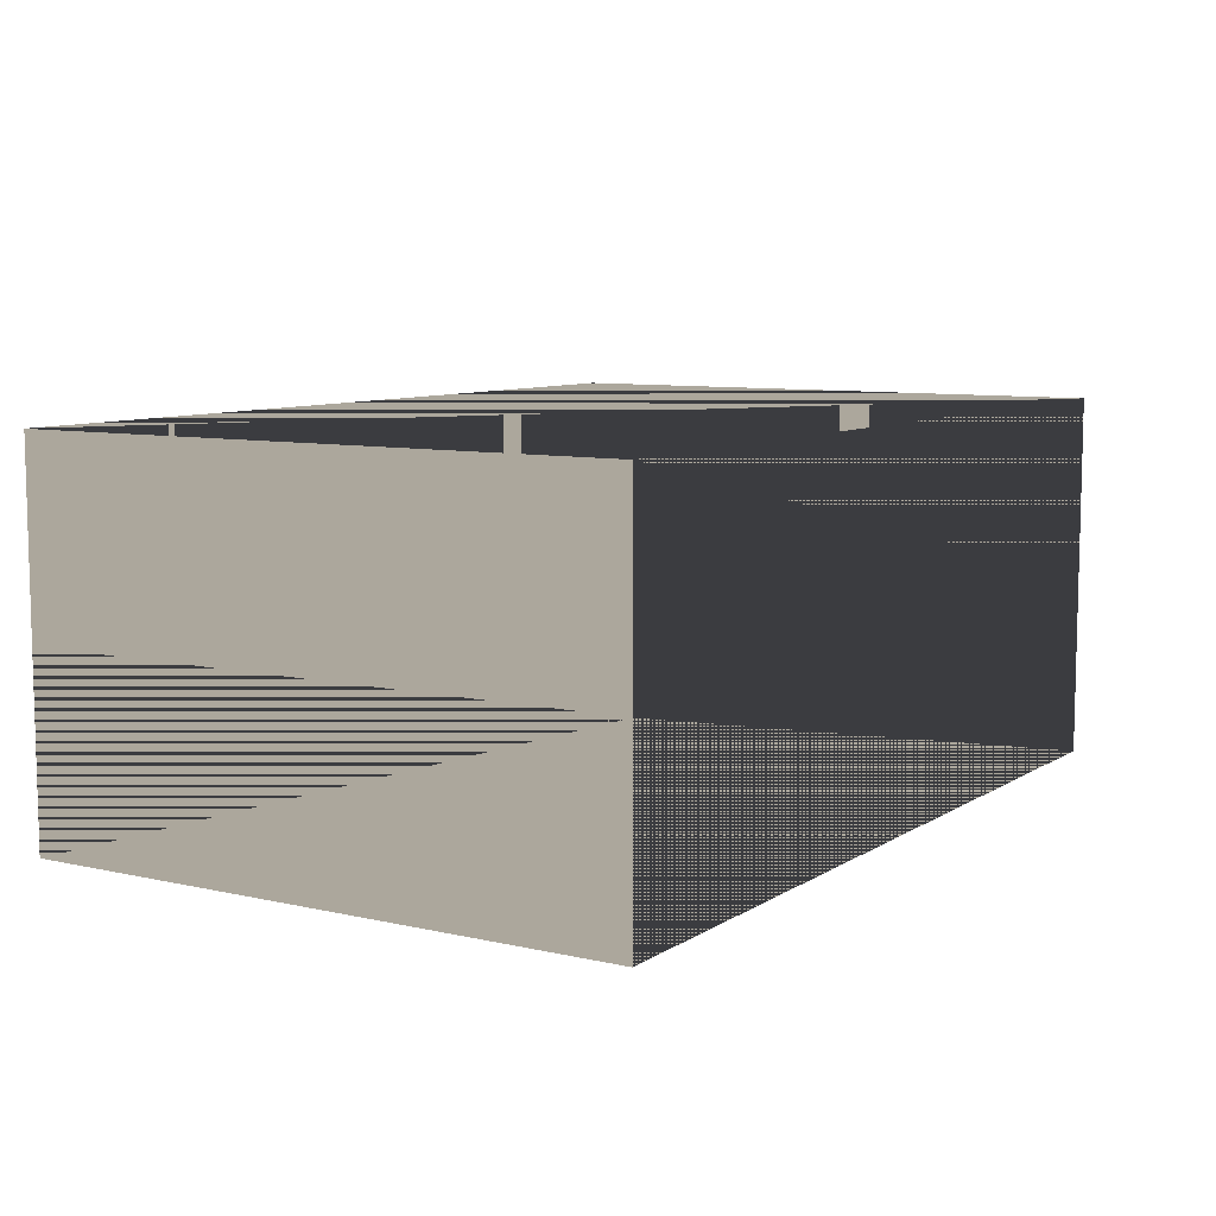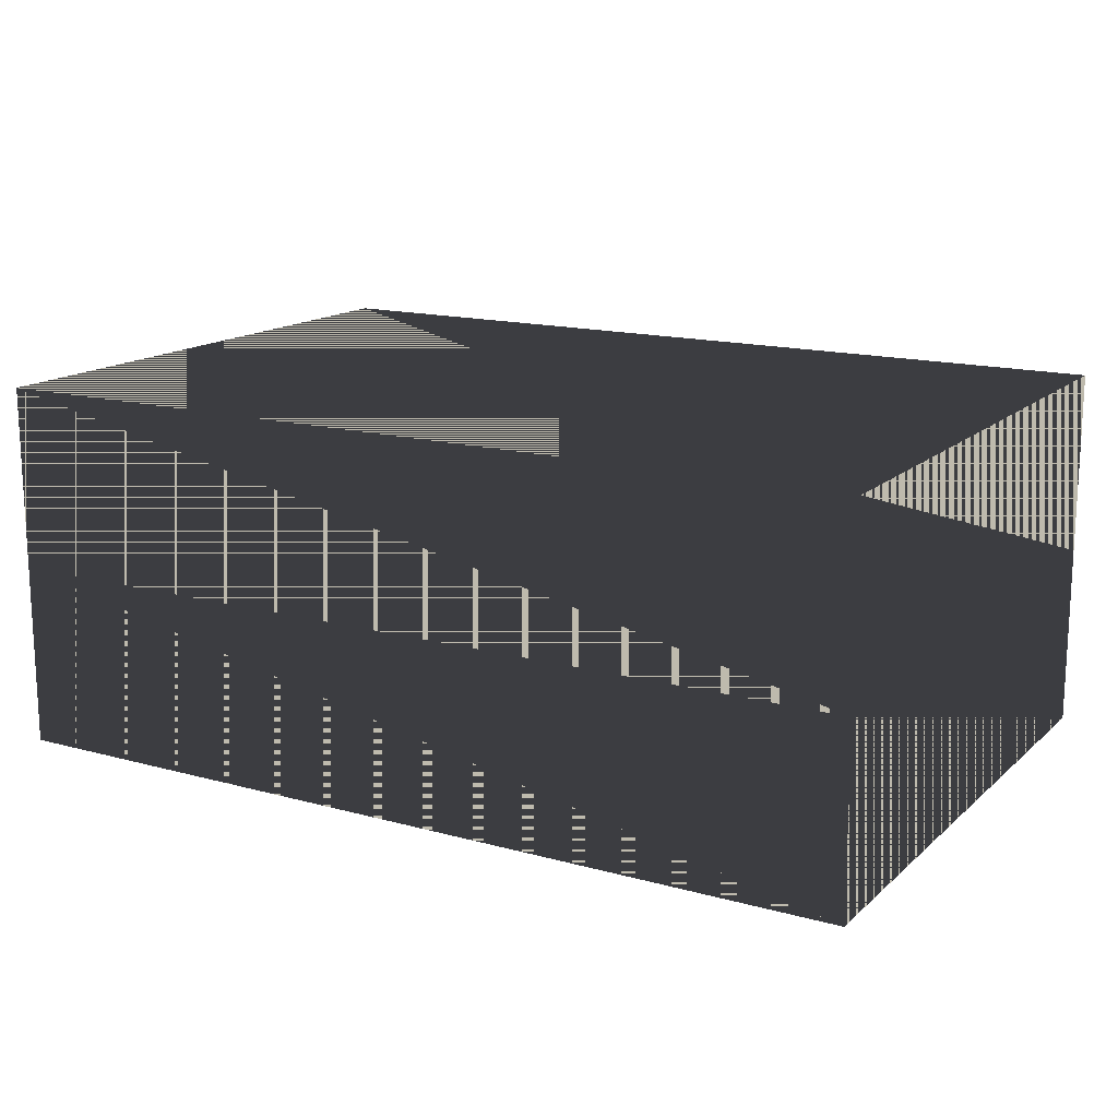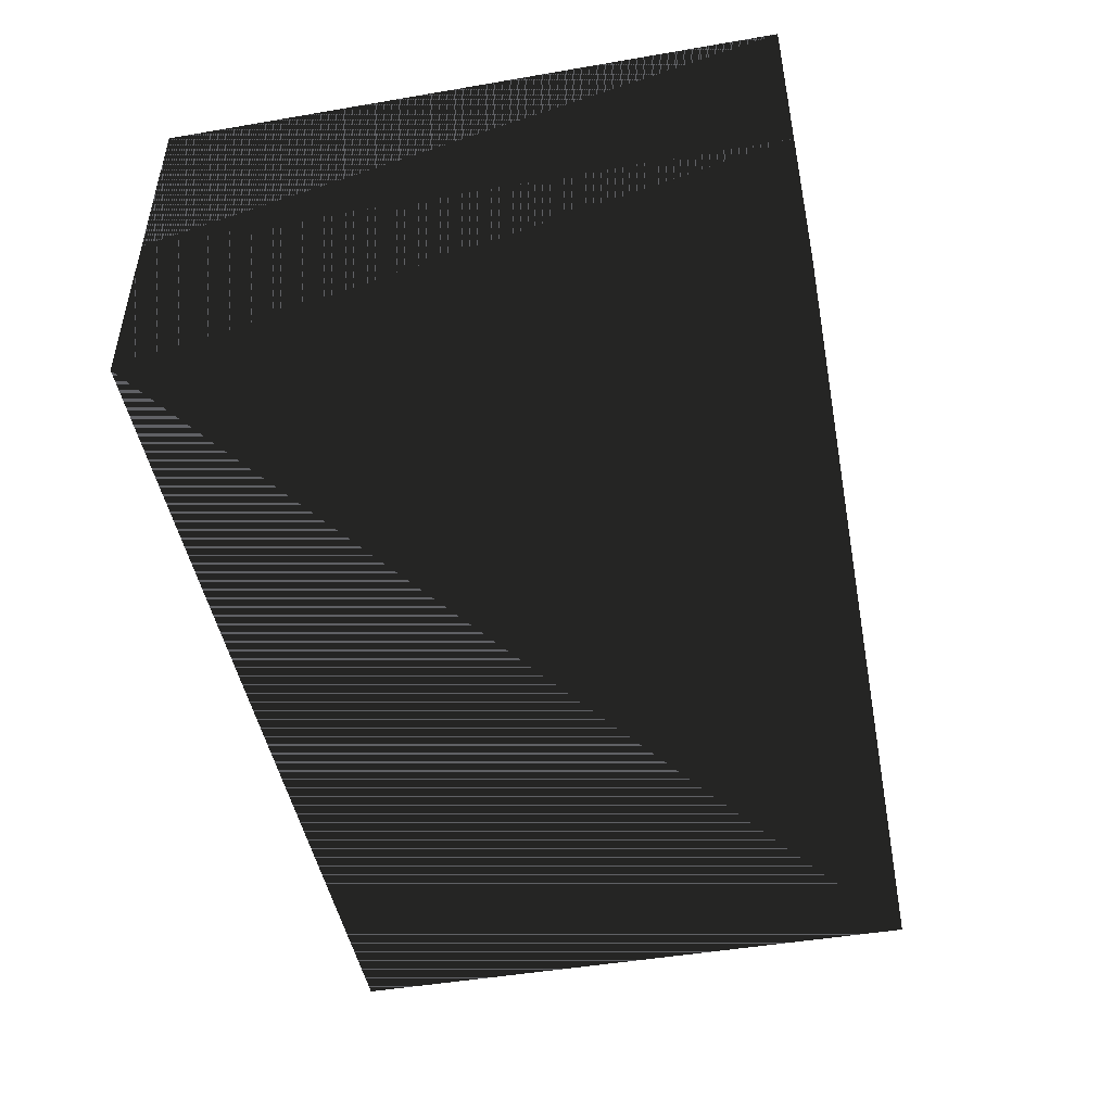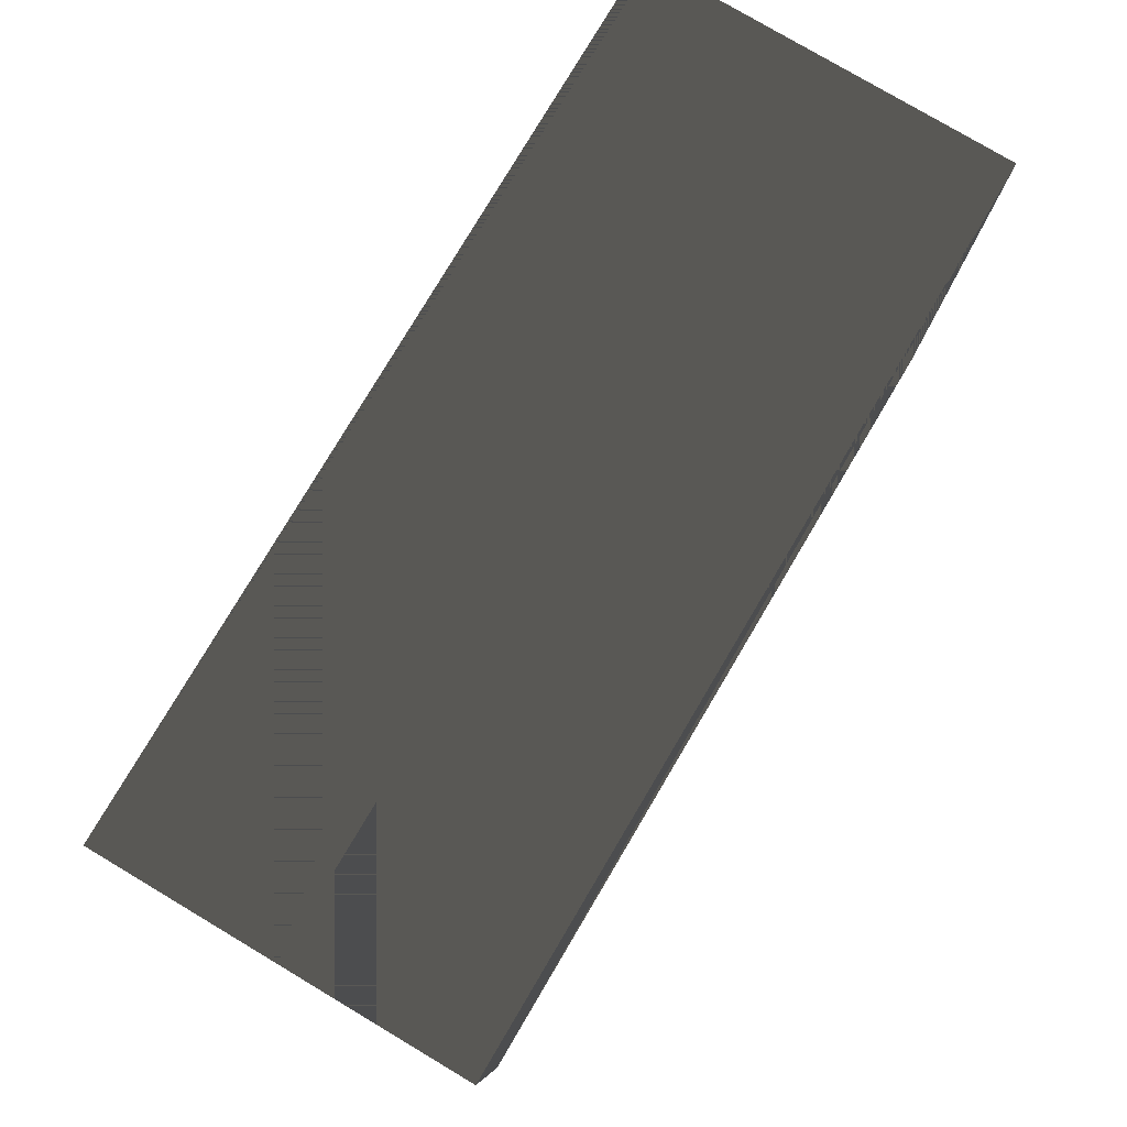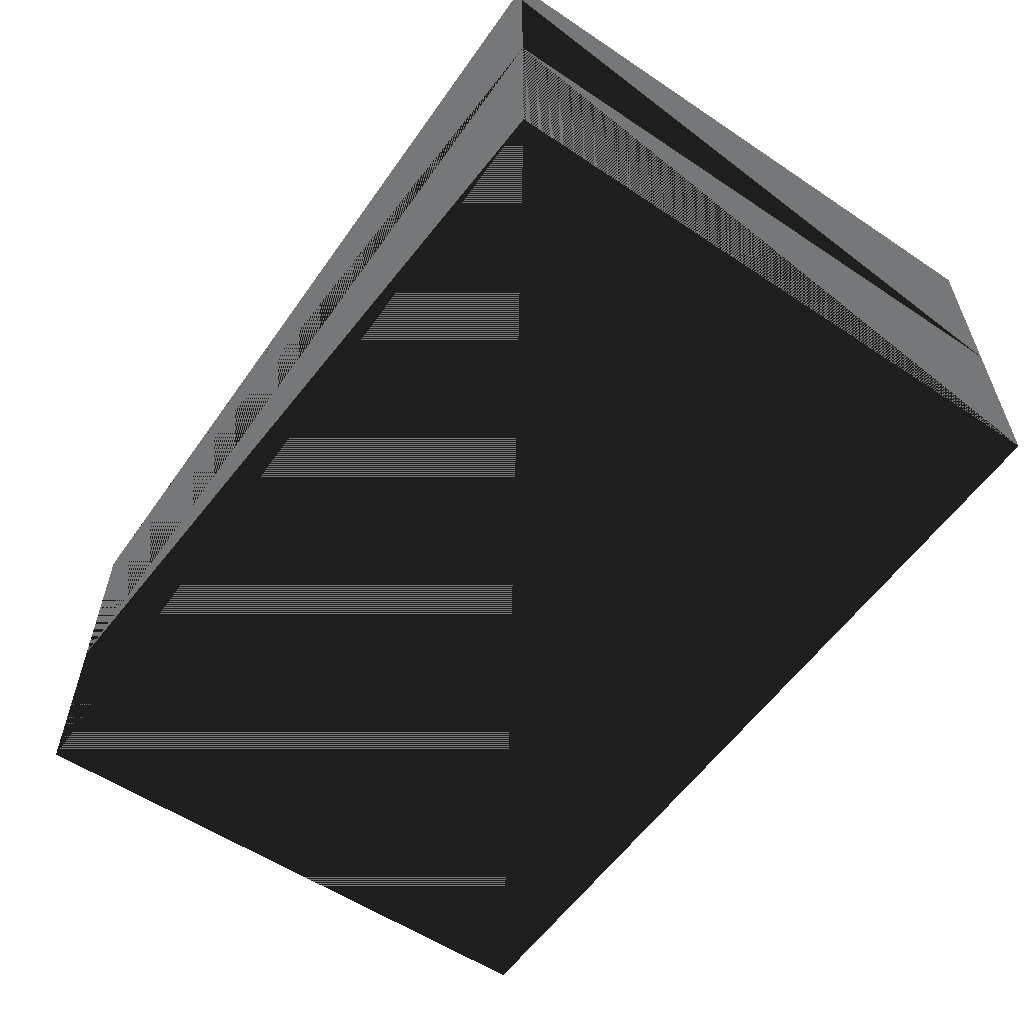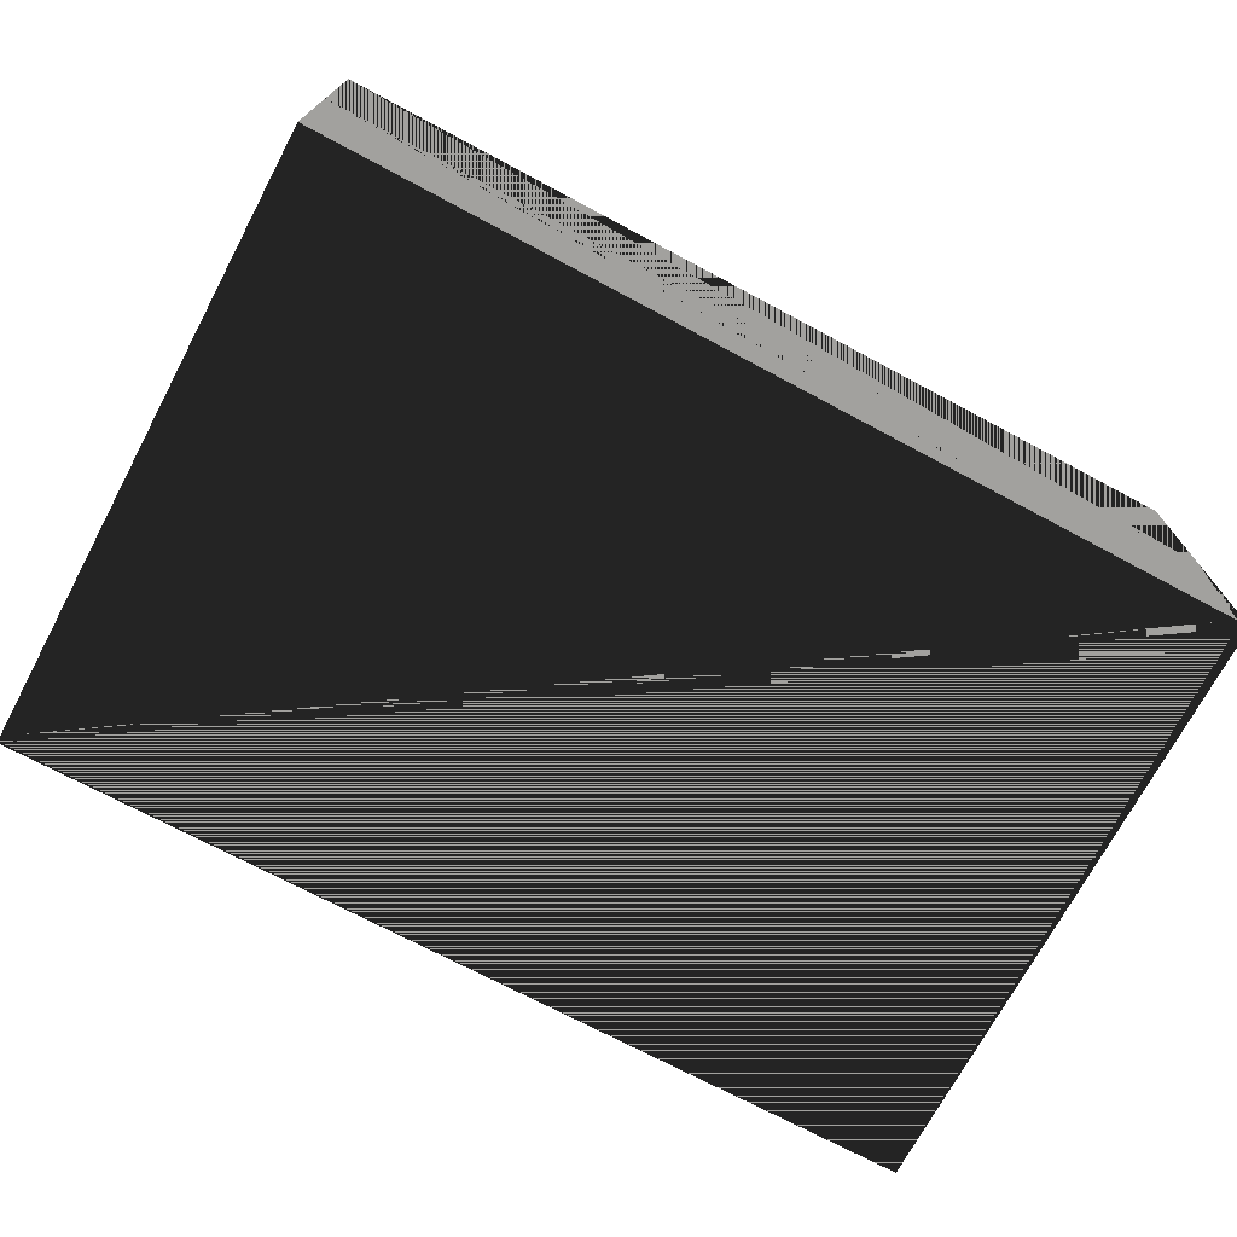
<metadata>
{"format":"obj","ext":"obj","renderer":"f3d","projection":"perspective","resolution":1024,"background":"white","views":[{"elev":8.4,"azim":-58.2,"up":"+Z"},{"elev":15.4,"azim":30.1,"up":"+Z"},{"elev":-47.5,"azim":-79.1,"up":"+Z"},{"elev":78.9,"azim":120.7,"up":"+Y"},{"elev":-57.1,"azim":55.2,"up":"+Z"},{"elev":-72.0,"azim":-28.1,"up":"+Z"}]}
</metadata>
<code>
v -7.5 -5 0
v 7.5 -5 -3.1
v 7.5 -5 0
v -7.5 -5 -3.1
v -7.5 5 0
v 7.5 5 -3.1
v 7.5 5 0
v -7.5 5 -3.1
v -7.5 -5 3.1
v 7.5 -5 3.1
v -7.5 5 3.1
v 7.5 5 3.1
f 1 2 3
f 3 2 1
f 1 4 2
f 2 4 1
f 5 6 7
f 7 6 5
f 5 8 6
f 6 8 5
f 3 6 7
f 7 6 3
f 3 2 6
f 6 2 3
f 1 8 5
f 5 8 1
f 1 4 8
f 8 4 1
f 8 2 6
f 6 2 8
f 8 4 2
f 2 4 8
f 5 3 7
f 7 3 5
f 5 1 3
f 3 1 5
f 9 3 10
f 10 3 9
f 9 1 3
f 3 1 9
f 11 7 12
f 12 7 11
f 11 5 7
f 7 5 11
f 10 7 12
f 12 7 10
f 10 3 7
f 7 3 10
f 9 5 11
f 11 5 9
f 9 1 5
f 5 1 9
f 11 10 12
f 12 10 11
f 11 9 10
f 10 9 11

</code>
